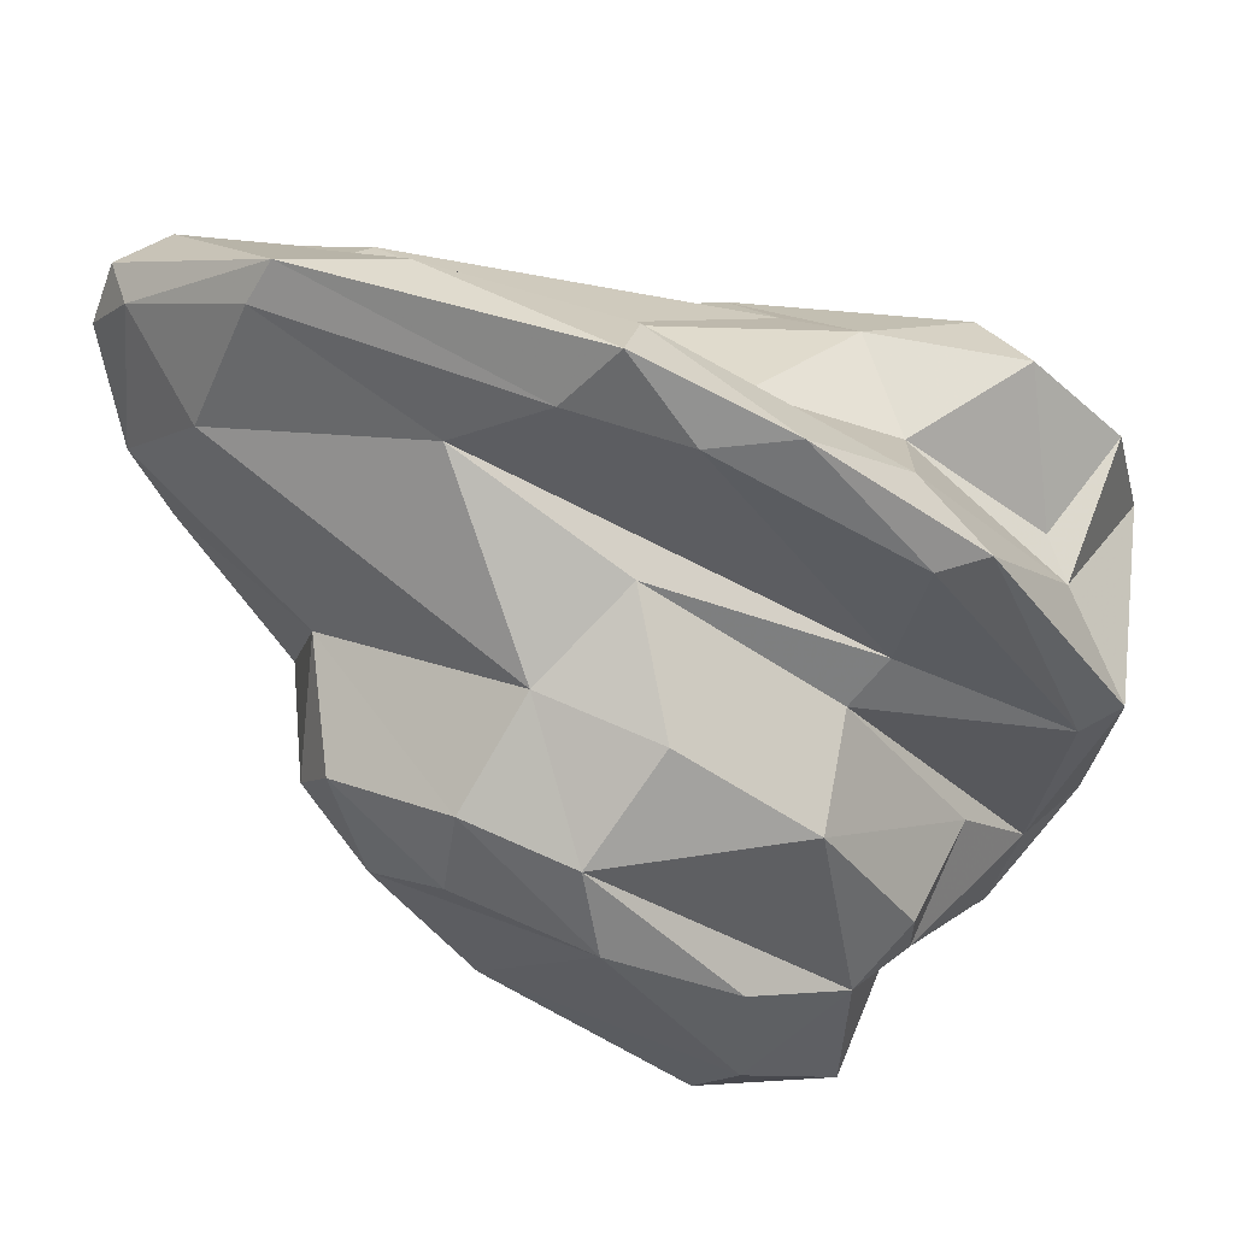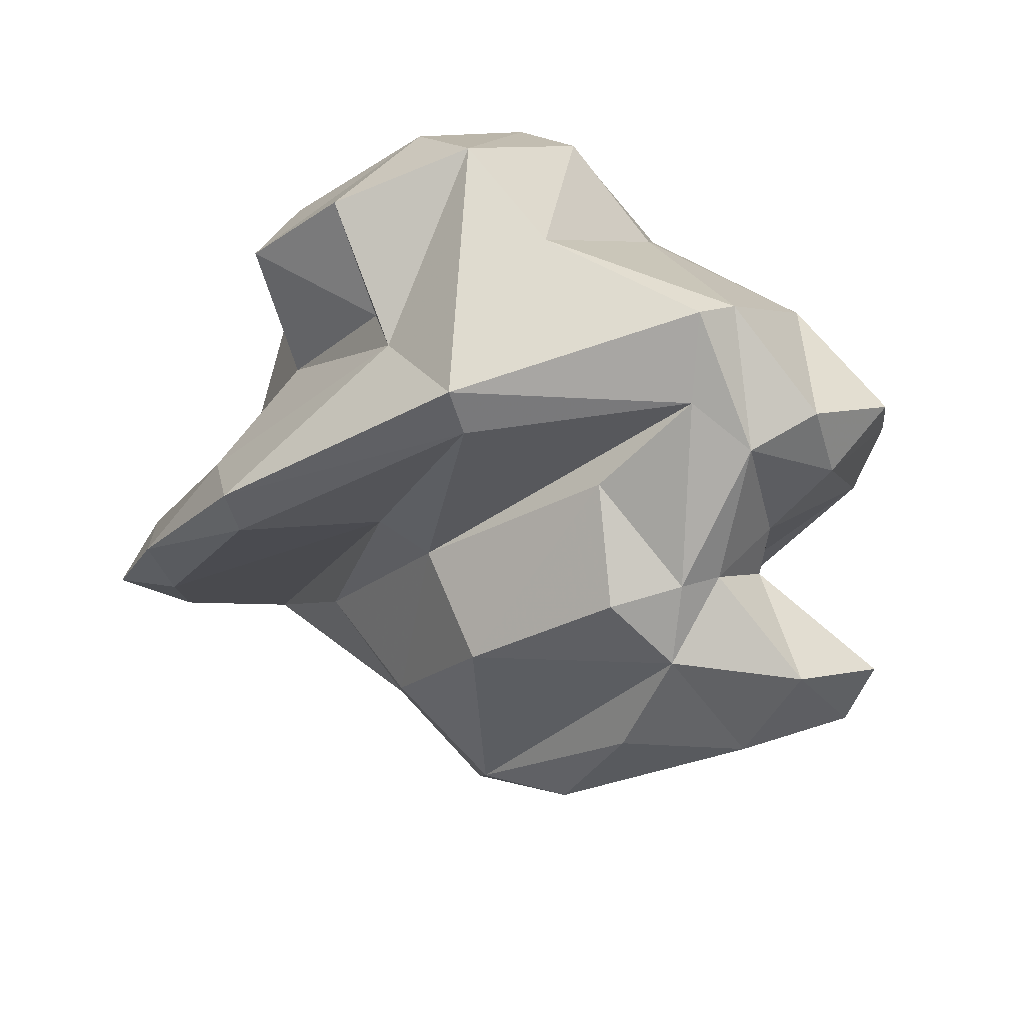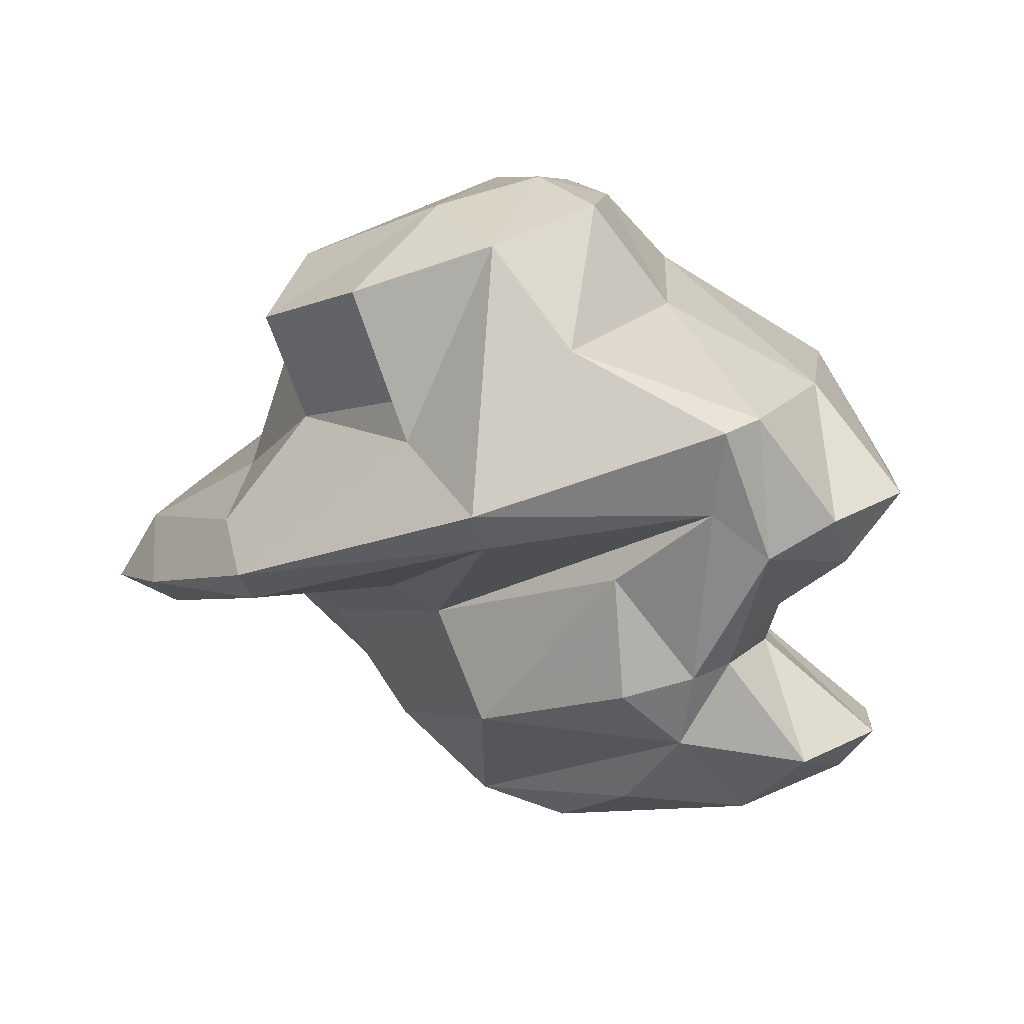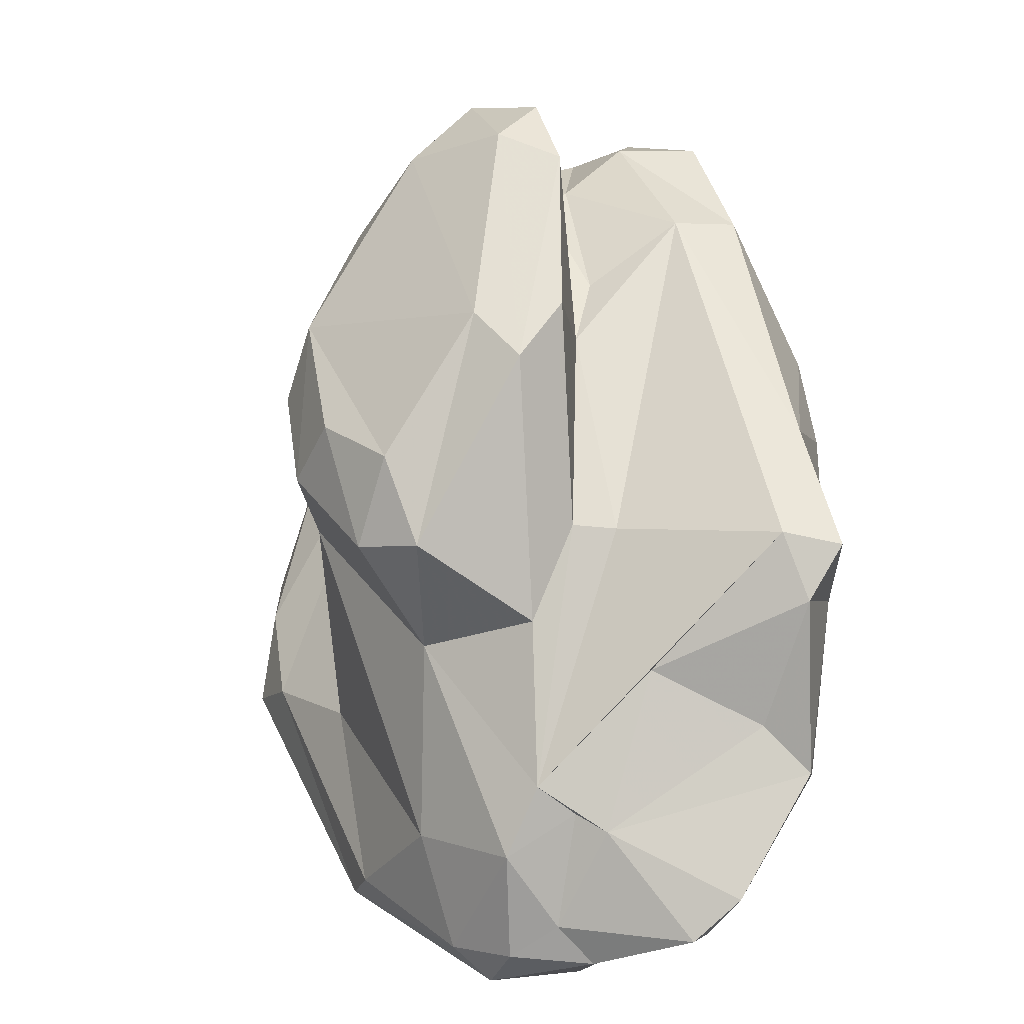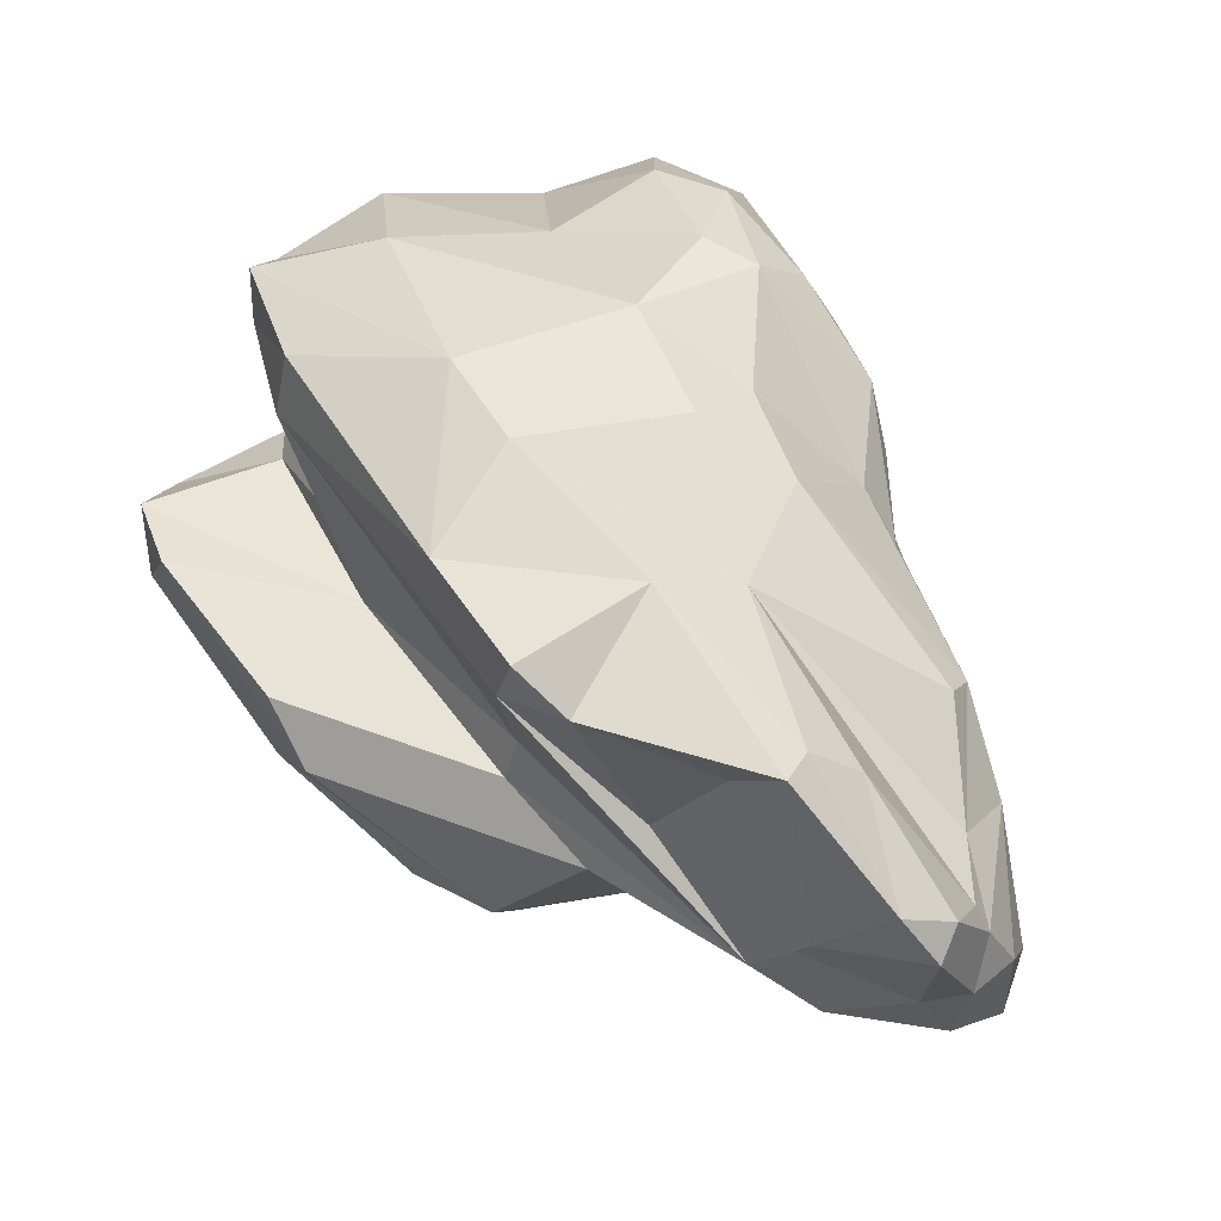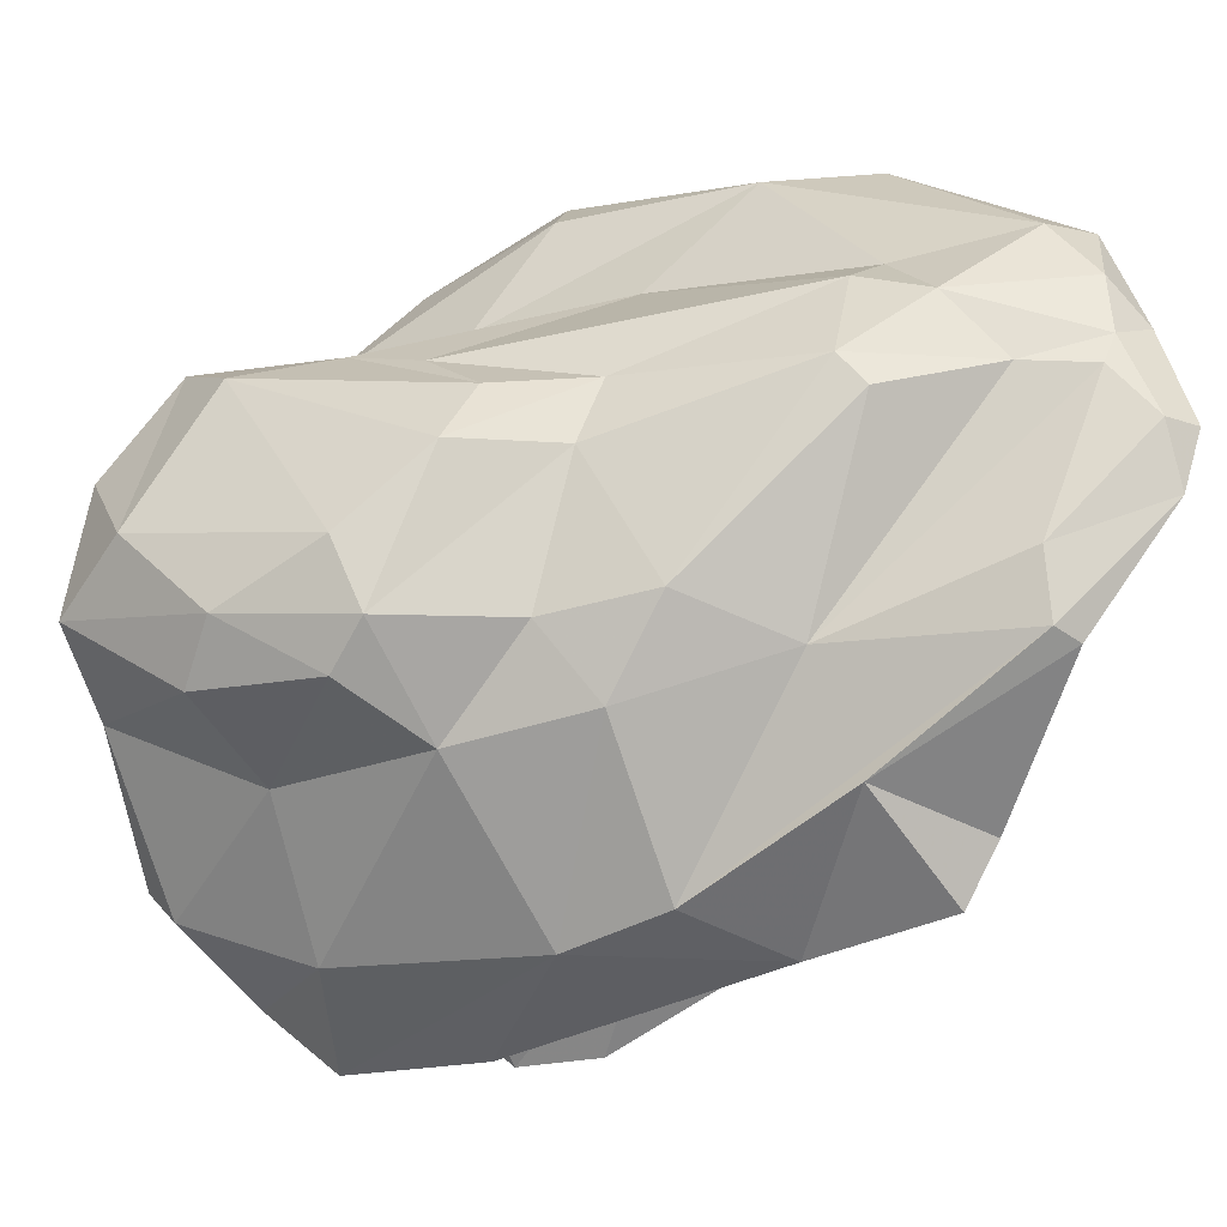
<metadata>
{"format":"obj","ext":"obj","renderer":"f3d","projection":"perspective","resolution":1024,"background":"white","views":[{"elev":-38.3,"azim":97.3,"up":"+Z"},{"elev":-28.7,"azim":-167.9,"up":"+Z"},{"elev":-14.1,"azim":-170.7,"up":"+Z"},{"elev":-63.4,"azim":-127.9,"up":"+Y"},{"elev":-34.6,"azim":-42.8,"up":"+Y"},{"elev":74.7,"azim":-88.0,"up":"+Z"}]}
</metadata>
<code>
v 188.4 300.5 73.43
v 190.5 293.3 77.02
v 189.3 300.1 71.83
v 189.8 306.5 70.6
v 188.1 304.3 71.86
v 189.1 300.2 66.08
v 189.6 304.5 69.99
v 190.1 298.7 65.39
v 190.9 302.5 64.92
v 190.4 299 77.66
v 193.3 292.3 68.7
v 189.3 297.8 67.11
v 191.5 308.5 72.88
v 190.3 304.7 74.92
v 191.5 303.1 69.19
v 192.3 290 77.46
v 192.8 300.2 64.07
v 191.4 289.7 78.96
v 192.3 298.8 70.67
v 191.5 306.6 69.62
v 193.5 293.6 67.15
v 192.8 304 67.4
v 192 301.9 68.46
v 193.3 296.5 70.83
v 194.3 303.1 65.42
v 195.8 291.7 74.21
v 192.9 307.7 70.59
v 191.3 296.3 78.85
v 193.7 304.6 66.9
v 192.4 309.3 72.31
v 194.1 305.9 77.04
v 195.4 298 81.08
v 191.7 293.7 69.02
v 194.6 301.8 79.86
v 195.6 306.2 69.31
v 195.6 304.8 66.41
v 198.7 310.2 70.15
v 196 300.6 64.34
v 198.3 297.4 64.32
v 193.1 288.9 79.08
v 199.1 290 69.43
v 198 291.6 67.37
v 201.9 287 76.02
v 193.9 292.2 81.01
v 196.1 310.4 74.35
v 195.9 307.7 79.27
v 197.7 288.9 76.93
v 195.9 304.2 80.93
v 196.4 291.5 73.03
v 197.2 288.2 82.63
v 198 311.2 77
v 199.7 302.9 66.26
v 196.9 287.5 82.23
v 200.8 303.6 69.2
v 197.5 307.1 80.42
v 199.2 293.8 65.92
v 197.2 303.5 81.75
v 200.6 297.3 65.19
v 198.6 309.1 69.6
v 198 296.8 82
v 199.8 309.6 78.8
v 197.4 299.7 81.17
v 196.9 288.3 80.46
v 201.8 310.8 76.12
v 201.1 308.7 73.75
v 200.7 291.1 68.4
v 198.8 289.6 73.44
v 199.1 288.4 82.67
v 199.1 304.4 81.58
v 200.5 285.2 82.31
v 197 293.5 81.14
v 201.9 304.7 69.7
v 201.5 294.4 66.42
v 201.4 302 81.69
v 202.2 284.8 81.95
v 202.7 292.3 82.56
v 201.9 286.9 77.42
v 202.6 299.6 67.12
v 201.6 298.9 81.04
v 205.6 307.3 69.57
v 203.5 298.3 80.41
v 203.4 296.4 68.49
v 203.7 286.9 81.92
v 204.8 299.1 70.35
v 202.2 285.7 82.57
v 202 290.8 71.84
v 201.6 286.5 78.38
v 204.3 305.5 74.43
v 203.8 307.4 78.47
v 204 286.2 76.51
v 204.6 308.7 76.27
v 203.2 301.2 80.56
v 203.7 289 81.8
v 204.4 302.6 78.67
v 204.8 285.8 79.02
v 203.6 293.1 82.33
v 204.8 304.6 77.59
v 200.6 309.1 72.51
v 205.6 305.9 69.24
v 205 285.6 80.55
v 206.2 288.6 75.01
v 206.1 292.7 80.71
v 204.5 286.6 81.62
v 205.5 290.7 81.56
v 206.2 286.8 80.97
v 207.7 295 72.55
v 206.5 285.8 78.55
v 206.4 305.7 71.52
v 207.1 297.5 76.55
v 209.1 301 70.34
v 208 287.1 77.59
v 206.8 291.8 79.7
v 206.7 301.9 74.16
v 209.8 290.6 75.39
v 209.7 297.9 71.41
v 210.2 299.9 73.23
v 208 286.6 79.03
v 207.8 288 79.98
v 209.1 303.3 70.37
v 211.3 299.6 71.5
v 210.5 294.6 75.62
v 210.9 291.4 75.72
g foo
f 41 42 66
f 41 11 21
f 42 41 21
f 12 11 33
f 66 42 56
f 73 66 56
f 39 42 21
f 56 42 39
f 8 11 12
f 21 11 8
f 8 12 6
f 58 73 39
f 73 56 39
f 17 21 8
f 39 21 17
f 38 39 17
f 38 58 39
f 6 9 8
f 17 8 9
f 25 17 9
f 25 38 17
f 49 11 67
f 67 11 41
f 11 49 33
f 41 86 67
f 66 86 41
f 49 24 33
f 86 66 73
f 12 33 24
f 82 86 73
f 6 12 24
f 24 23 6
f 82 73 58
f 58 78 82
f 6 23 9
f 23 22 9
f 25 58 38
f 78 58 52
f 22 25 9
f 22 29 25
f 58 25 52
f 36 25 29
f 52 25 36
f 43 77 87
f 40 18 16
f 47 40 16
f 87 47 43
f 16 18 2
f 43 47 16
f 90 77 43
f 67 43 49
f 43 16 26
f 49 43 26
f 3 16 2
f 3 26 16
f 86 43 67
f 90 43 86
f 26 24 49
f 101 90 86
f 24 26 3
f 3 2 1
f 24 3 19
f 82 101 86
f 19 23 24
f 106 101 82
f 106 82 84
f 7 3 1
f 15 3 7
f 19 3 15
f 19 15 23
f 84 82 78
f 7 1 5
f 15 22 23
f 5 4 7
f 52 54 78
f 54 84 78
f 20 15 7
f 22 15 20
f 20 7 4
f 29 22 20
f 29 35 36
f 36 35 52
f 35 54 52
f 27 29 20
f 35 29 27
f 70 53 87
f 75 70 87
f 95 75 87
f 100 75 95
f 87 53 63
f 95 87 77
f 107 100 95
f 53 40 63
f 63 40 47
f 87 63 47
f 44 18 40
f 53 44 40
f 100 107 117
f 2 18 44
f 90 95 77
f 107 95 90
f 117 107 111
f 111 107 90
f 117 111 122
f 44 28 2
f 101 111 90
f 122 111 114
f 114 111 101
f 28 10 2
f 2 10 1
f 106 114 101
f 115 122 114
f 115 114 106
f 120 122 115
f 5 1 10
f 10 14 5
f 72 106 84
f 115 106 72
f 120 115 110
f 110 115 72
f 119 120 110
f 72 84 54
f 4 5 14
f 14 13 4
f 110 72 99
f 99 119 110
f 80 119 99
f 4 13 20
f 54 35 27
f 59 54 27
f 72 54 59
f 99 72 59
f 13 30 20
f 27 20 30
f 80 99 59
f 37 27 30
f 59 27 37
f 80 59 37
f 85 70 75
f 103 85 75
f 75 100 103
f 53 70 50
f 68 50 70
f 83 68 85
f 68 70 85
f 83 85 103
f 105 103 100
f 44 53 50
f 100 117 105
f 93 83 103
f 104 93 103
f 104 103 105
f 118 105 117
f 71 68 83
f 71 83 93
f 71 50 68
f 76 71 93
f 28 44 50
f 112 104 118
f 104 105 118
f 117 122 118
f 71 28 50
f 121 112 118
f 121 118 122
f 102 104 112
f 32 28 71
f 109 112 121
f 10 28 32
f 113 109 121
f 109 102 112
f 116 113 121
f 122 120 121
f 121 120 116
f 34 10 32
f 14 10 34
f 119 116 120
f 31 14 34
f 88 97 113
f 108 113 116
f 119 108 116
f 13 14 31
f 108 119 80
f 45 13 31
f 108 88 113
f 88 98 65
f 98 88 108
f 80 98 108
f 30 13 45
f 80 37 98
f 45 37 30
f 51 37 45
f 98 37 51
f 76 93 96
f 104 96 93
f 60 71 76
f 60 76 96
f 102 96 104
f 32 71 60
f 79 60 96
f 62 60 79
f 81 79 96
f 81 96 102
f 62 32 60
f 94 81 102
f 34 32 62
f 79 57 62
f 102 109 94
f 57 34 62
f 92 81 94
f 48 34 57
f 97 92 94
f 97 94 109
f 109 113 97
f 31 34 48
f 46 31 48
f 88 91 97
f 31 46 45
f 65 91 88
f 51 45 46
f 64 91 65
f 51 64 98
f 65 98 64
f 74 57 79
f 81 74 79
f 74 81 92
f 69 57 74
f 55 46 48
f 55 48 57
f 55 57 69
f 89 74 92
f 92 97 89
f 69 74 89
f 61 55 69
f 91 89 97
f 61 69 89
f 91 61 89
f 51 46 55
f 51 55 61
f 64 61 91
f 64 51 61
g

</code>
